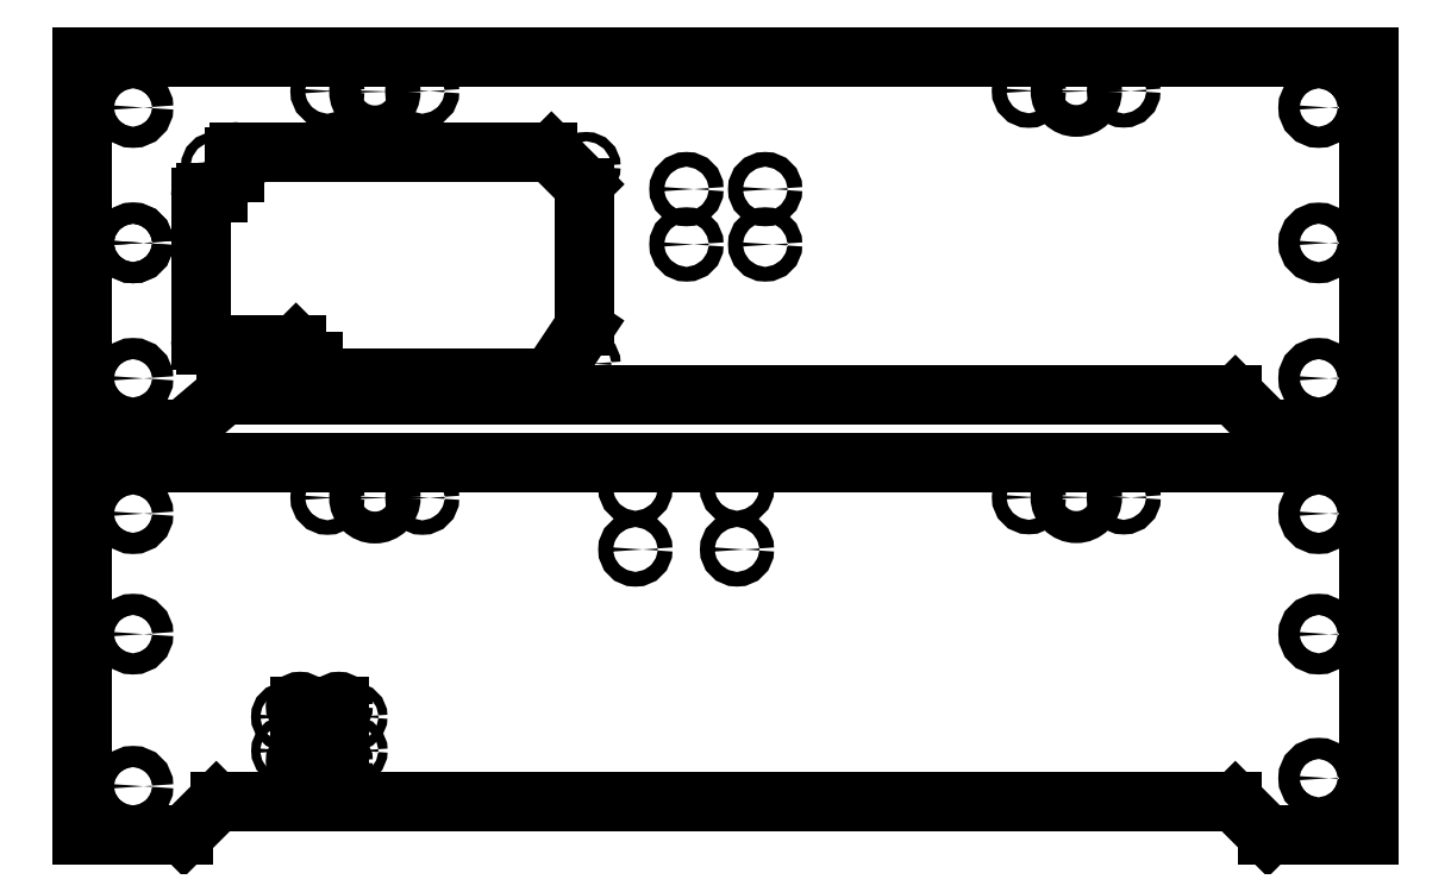
<metadata>
{"format":"dxf","ext":"dxf","renderer":"ezdxf+matplotlib","layout":"modelspace","background":"white","min_lineweight":24,"dpi":150}
</metadata>
<code>
0
SECTION
2
ENTITIES
0
LINE
8
0
10
-2.767e-10
20
11.5
11
19
21
11.5
0
LINE
8
0
10
19
20
11.5
11
19
21
6
0
LINE
8
0
10
19
20
6
11
17.5
21
6
0
LINE
8
0
10
1.5
20
6
11
-3.043e-10
21
6
0
LINE
8
0
10
-3.043e-10
20
6
11
-3.043e-10
21
11.5
0
LINE
8
0
10
-3.043e-10
20
5.5
11
19
21
5.5
0
LINE
8
0
10
19
20
5.5
11
19
21
-2.766e-11
0
LINE
8
0
10
19
20
-2.766e-11
11
17.5
21
-4.418e-10
0
LINE
8
0
10
1.5
20
-2.762e-11
11
-2.767e-10
21
-2.766e-11
0
LINE
8
0
10
-2.767e-10
20
-2.766e-11
11
-2.767e-10
21
5.5
0
LINE
8
cutout
10
2.25
20
9.798
11
2
21
9.5
0
LINE
8
cutout
10
3.156
20
7.25
11
3.406
21
7
0
LINE
8
cutout
10
3.214
20
1.91
11
3.214
21
1.093
0
LINE
8
cutout
10
3.214
20
1.093
11
3.786
21
1.093
0
LINE
8
cutout
10
3.786
20
1.093
11
3.786
21
1.91
0
LINE
8
cutout
10
3.786
20
1.91
11
3.214
21
1.91
0
CIRCLE
8
cutout
10
0.75
20
2.971
40
0.156
0
CIRCLE
8
cutout
10
0.75
20
4.75
40
0.156
0
CIRCLE
8
cutout
10
0.75
20
0.7236
40
0.156
0
CIRCLE
8
cutout
10
3
20
1.25
40
0.06598
0
CIRCLE
8
cutout
10
3
20
1.75
40
0.06831
0
CIRCLE
8
cutout
10
4
20
1.75
40
0.06655
0
CIRCLE
8
cutout
10
4
20
1.25
40
0.0689
0
CIRCLE
8
cutout
10
4.32
20
4.985
40
0.2355
0
CIRCLE
8
cutout
10
3.62
20
4.986
40
0.108
0
CIRCLE
8
cutout
10
5.02
20
4.985
40
0.1071
0
CIRCLE
8
cutout
10
8.165
20
5.125
40
0.1082
0
CIRCLE
8
cutout
10
8.165
20
4.221
40
0.109
0
CIRCLE
8
cutout
10
9.665
20
5.125
40
0.109
0
CIRCLE
8
cutout
10
9.665
20
4.221
40
0.1081
0
CIRCLE
8
cutout
10
14.67
20
4.992
40
0.2362
0
CIRCLE
8
cutout
10
13.97
20
4.992
40
0.1071
0
CIRCLE
8
cutout
10
15.37
20
4.991
40
0.108
0
CIRCLE
8
cutout
10
18.25
20
4.75
40
0.156
0
CIRCLE
8
cutout
10
18.25
20
2.971
40
0.156
0
CIRCLE
8
cutout
10
18.25
20
0.8432
40
0.156
0
CIRCLE
8
cutout
10
0.75
20
10.75
40
0.156
0
CIRCLE
8
cutout
10
0.75
20
8.75
40
0.156
0
CIRCLE
8
cutout
10
1.967
20
9.88
40
0.0689
0
CIRCLE
8
cutout
10
3.619
20
10.99
40
0.108
0
CIRCLE
8
cutout
10
2.892
20
6.967
40
0.0689
0
CIRCLE
8
cutout
10
0.75
20
8.75
40
0.1547
0
CIRCLE
8
cutout
10
0.75
20
6.75
40
0.156
0
CIRCLE
8
cutout
10
4.32
20
10.99
40
0.2345
0
CIRCLE
8
cutout
10
5.019
20
10.99
40
0.108
0
CIRCLE
8
cutout
10
7.439
20
9.88
40
0.0689
0
CIRCLE
8
cutout
10
8.919
20
9.545
40
0.109
0
CIRCLE
8
cutout
10
10.08
20
9.545
40
0.109
0
CIRCLE
8
cutout
10
10.08
20
8.727
40
0.109
0
CIRCLE
8
cutout
10
8.919
20
8.727
40
0.109
0
CIRCLE
8
cutout
10
7.439
20
6.967
40
0.0689
0
CIRCLE
8
cutout
10
13.97
20
11
40
0.108
0
CIRCLE
8
cutout
10
14.67
20
10.99
40
0.2345
0
CIRCLE
8
cutout
10
15.37
20
11
40
0.1043
0
CIRCLE
8
cutout
10
18.25
20
10.75
40
0.156
0
CIRCLE
8
cutout
10
18.25
20
8.75
40
0.156
0
CIRCLE
8
cutout
10
18.25
20
6.75
40
0.156
0
LINE
8
cutout
10
2
20
9.5
11
1.82
21
9.5
0
ARC
8
cutout
10
1.82
20
9.43
40
0.07
50
90
51
180
0
LINE
8
cutout
10
1.82
20
7.25
11
3.156
21
7.25
0
LINE
8
cutout
10
1.75
20
9.43
11
1.75
21
7.32
0
ARC
8
cutout
10
1.82
20
7.32
40
0.07
50
180
51
270
0
LINE
8
cutout
10
3.406
20
7
11
3.406
21
6.82
0
ARC
8
cutout
10
3.476
20
6.82
40
0.07
50
180
51
270
0
LINE
8
cutout
10
3.476
20
6.75
11
6.868
21
6.75
0
ARC
8
cutout
10
6.868
20
6.82
40
0.07
50
270
51
326.3
0
LINE
8
cutout
10
6.926
20
6.781
11
7.394
21
7.482
0
ARC
8
cutout
10
7.336
20
7.521
40
0.07
50
326.3
51
0
0
LINE
8
cutout
10
7.406
20
7.521
11
7.406
21
9.567
0
ARC
8
cutout
10
7.336
20
9.567
40
0.07
50
0
51
45
0
LINE
8
cutout
10
7.385
20
9.617
11
6.926
21
10.08
0
ARC
8
cutout
10
6.877
20
10.03
40
0.07
50
45
51
90
0
LINE
8
cutout
10
6.877
20
10.1
11
2.32
21
10.1
0
LINE
8
cutout
10
2.25
20
10.03
11
2.25
21
9.798
0
ARC
8
cutout
10
2.32
20
10.03
40
0.07
50
90
51
180
0
CIRCLE
8
cutout
10
3.214
20
1.91
40
0.065
0
CIRCLE
8
cutout
10
3.786
20
1.91
40
0.065
0
CIRCLE
8
cutout
10
3.214
20
1.093
40
0.065
0
CIRCLE
8
cutout
10
3.786
20
1.093
40
0.065
0
LINE
8
0
10
1.979
20
0.4795
11
1.5
21
-2.762e-11
0
ARC
8
0
10
2.029
20
0.43
40
0.07
50
90
51
135
0
LINE
8
0
10
2.071
20
6.483
11
1.5
21
6
0
ARC
8
0
10
2.116
20
6.43
40
0.07
50
90
51
130.2
0
LINE
8
0
10
17.5
20
6
11
17.02
21
6.479
0
LINE
8
0
10
16.97
20
6.5
11
2.116
21
6.5
0
ARC
8
0
10
16.97
20
6.43
40
0.07
50
45
51
90
0
LINE
8
0
10
17.5
20
-4.418e-10
11
17.02
21
0.4795
0
LINE
8
0
10
16.97
20
0.5
11
2.029
21
0.5
0
ARC
8
0
10
16.97
20
0.43
40
0.07
50
45
51
90
0
ENDSEC
0
EOF

</code>
